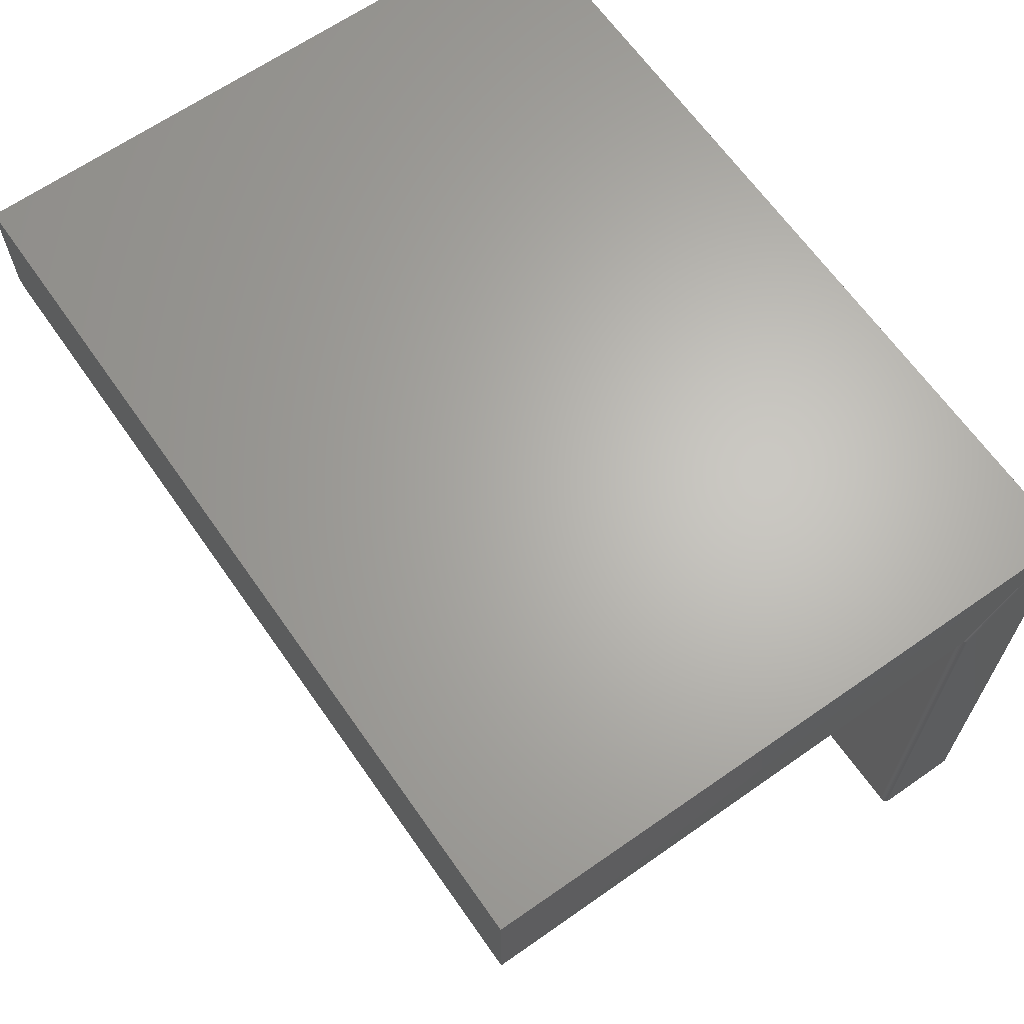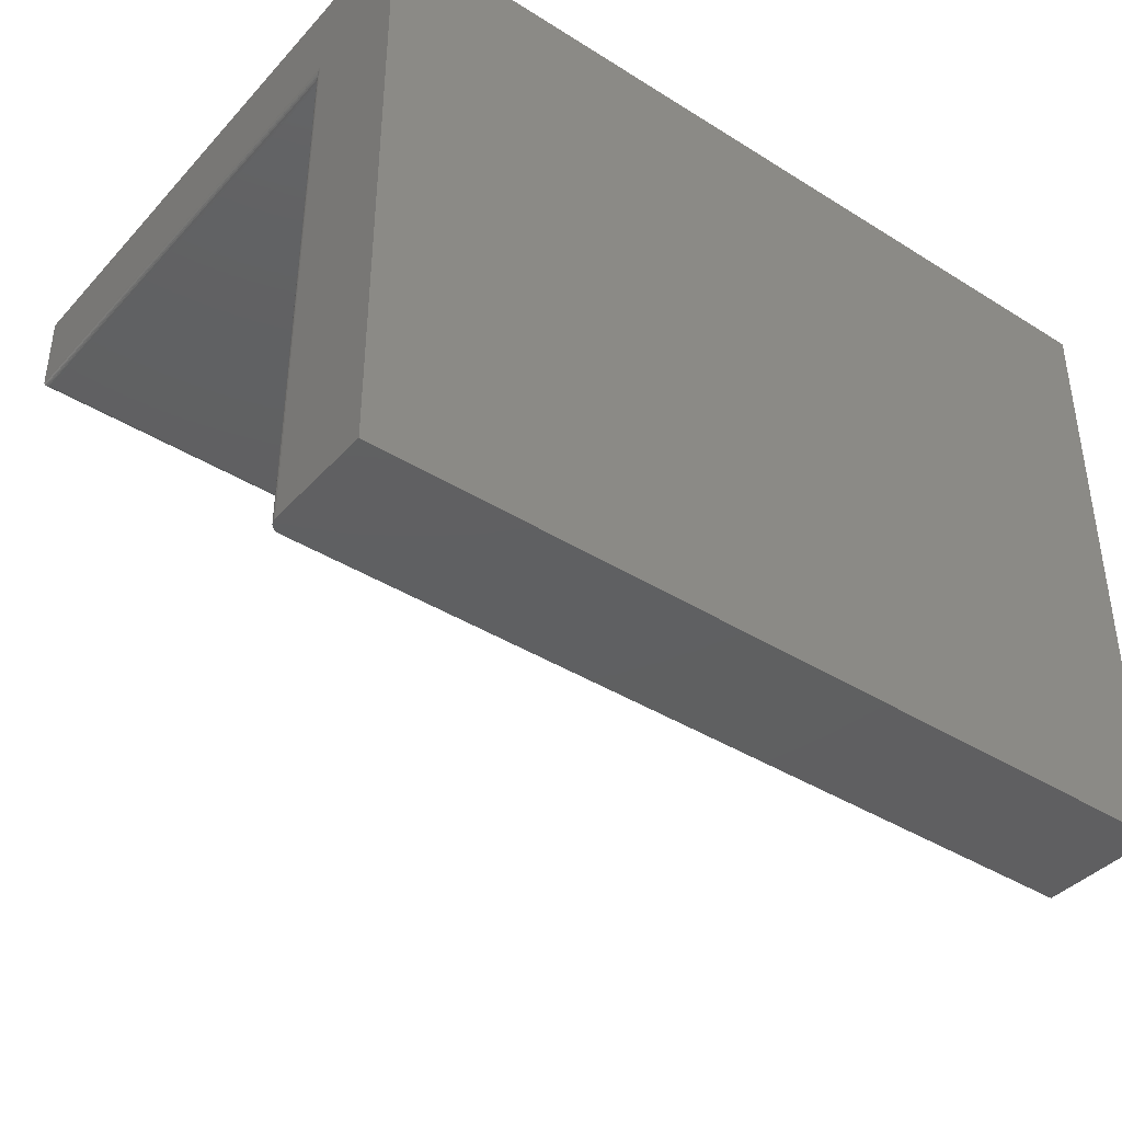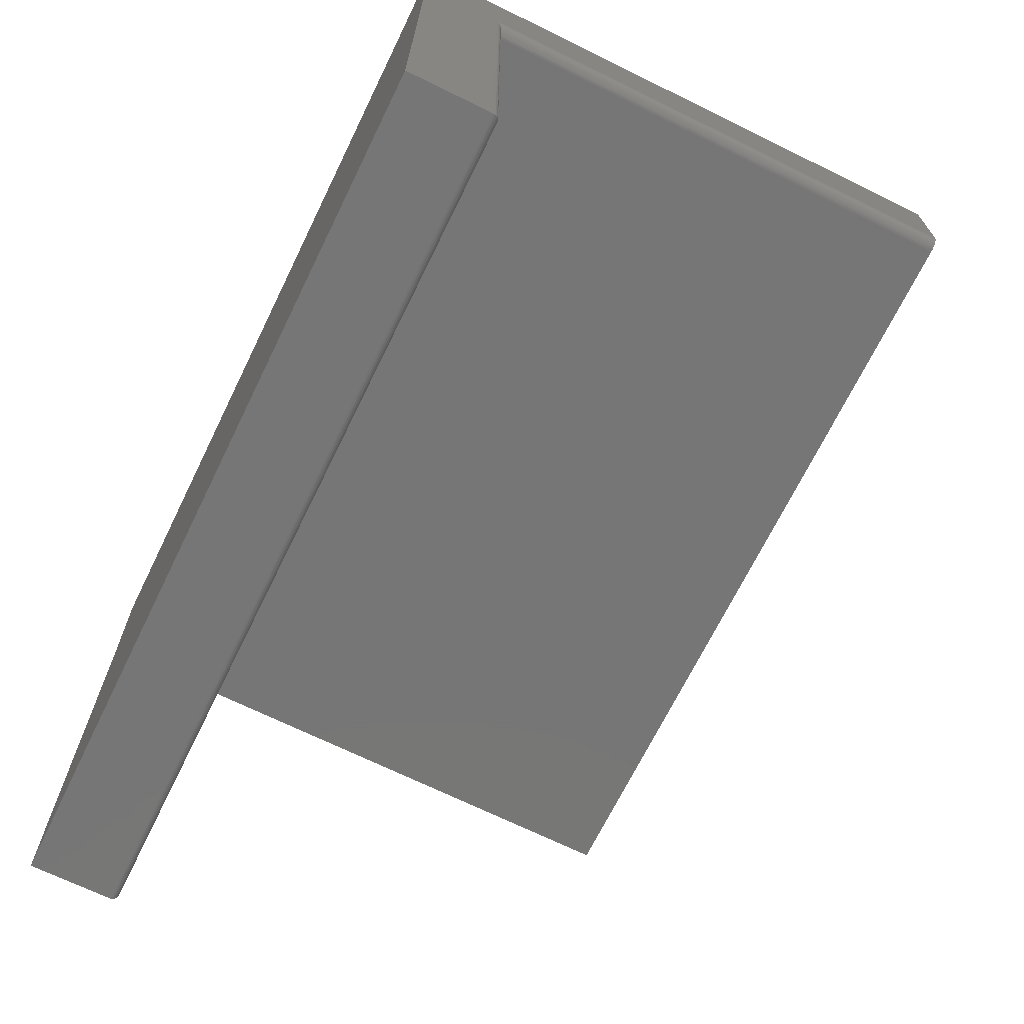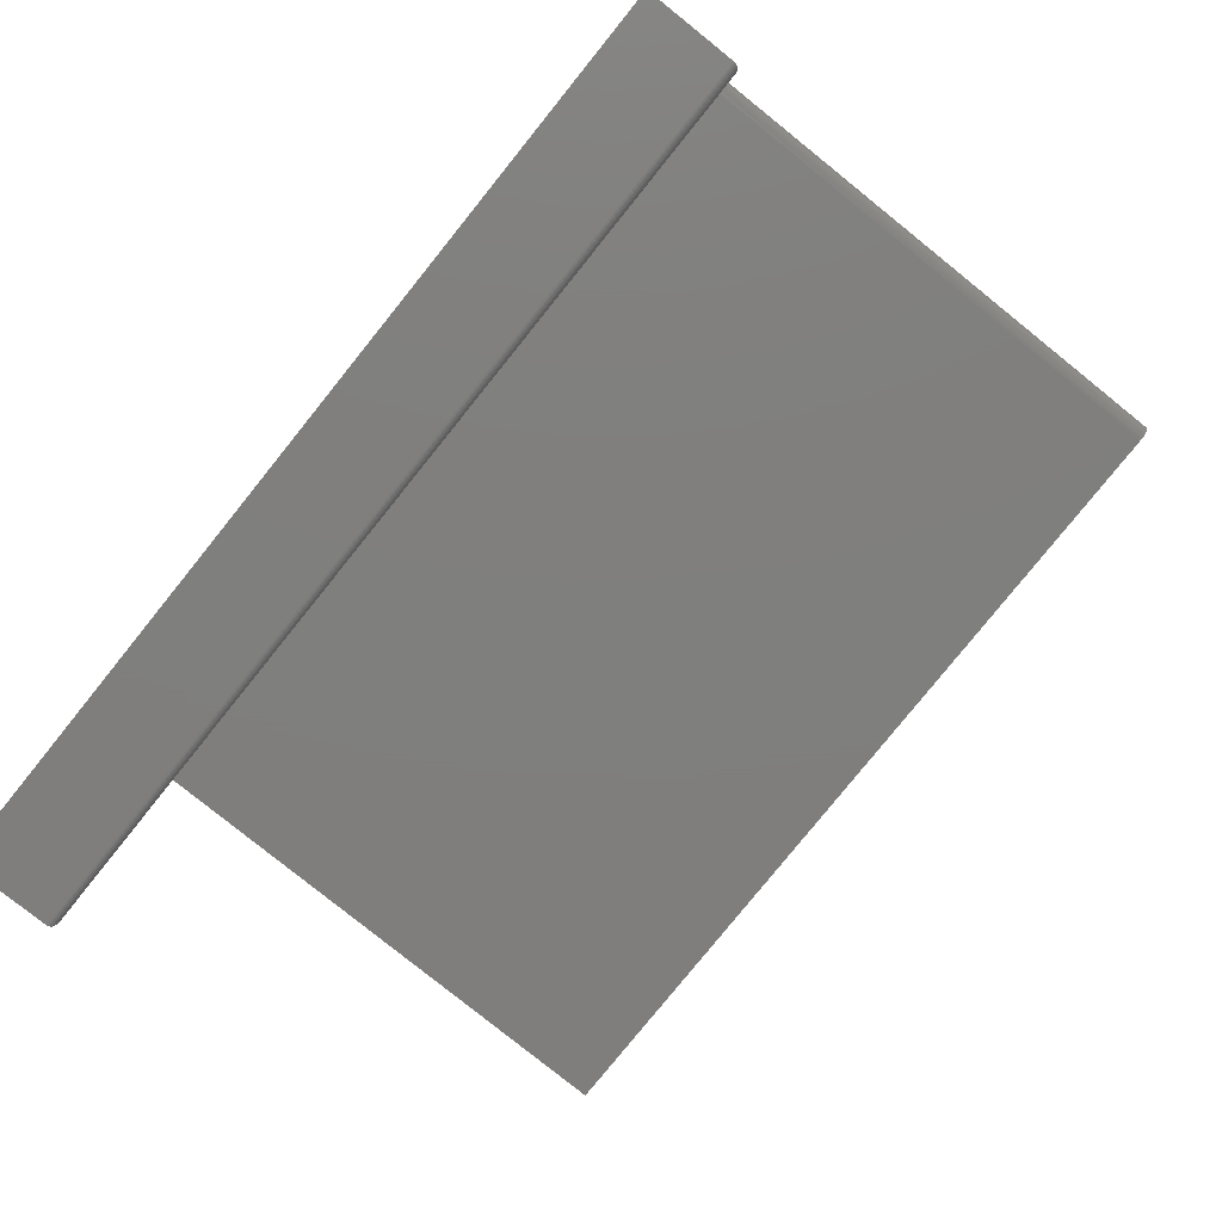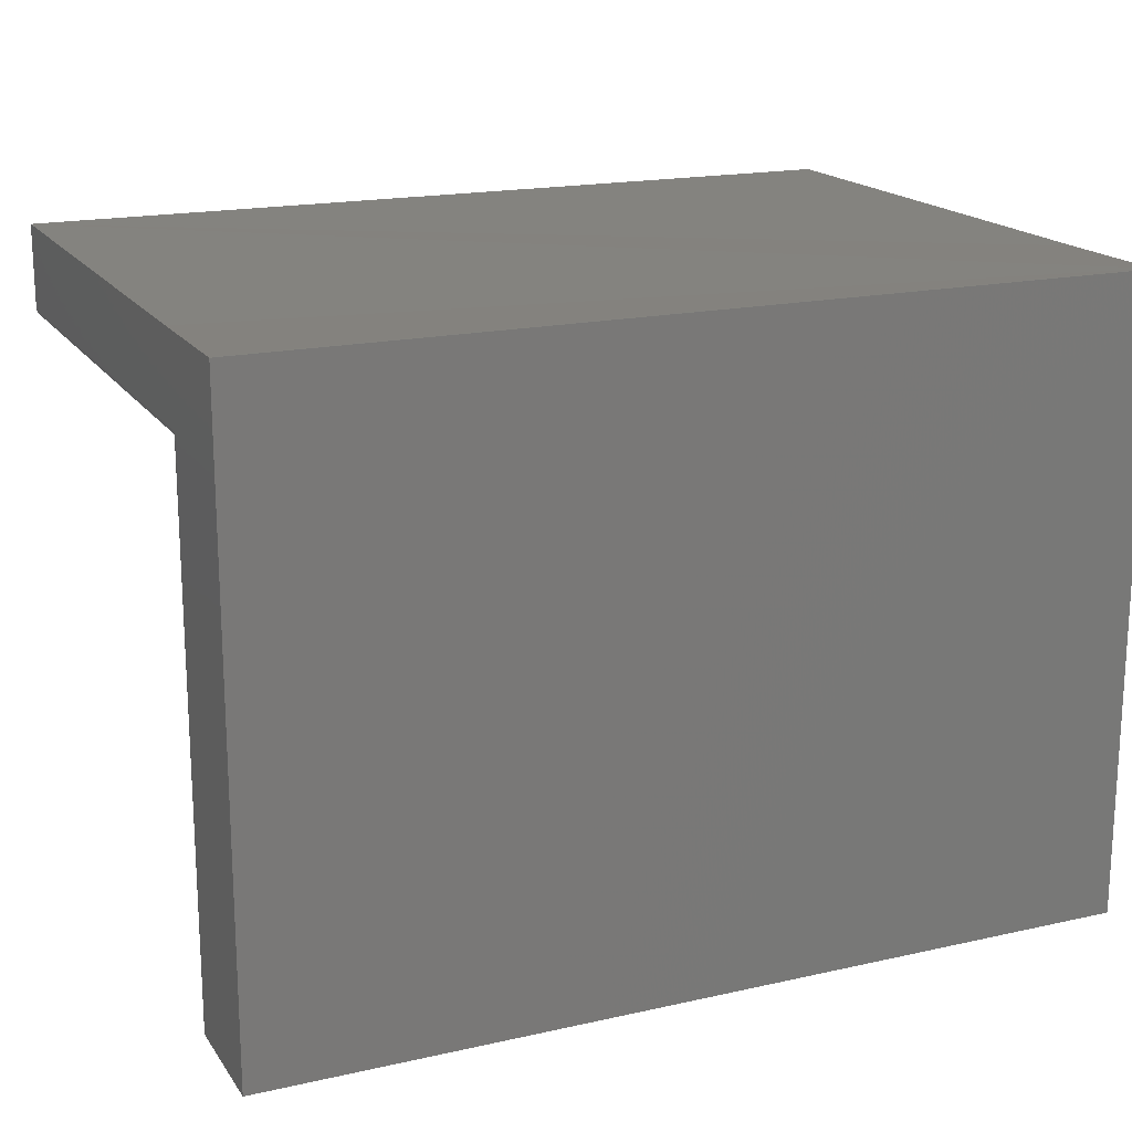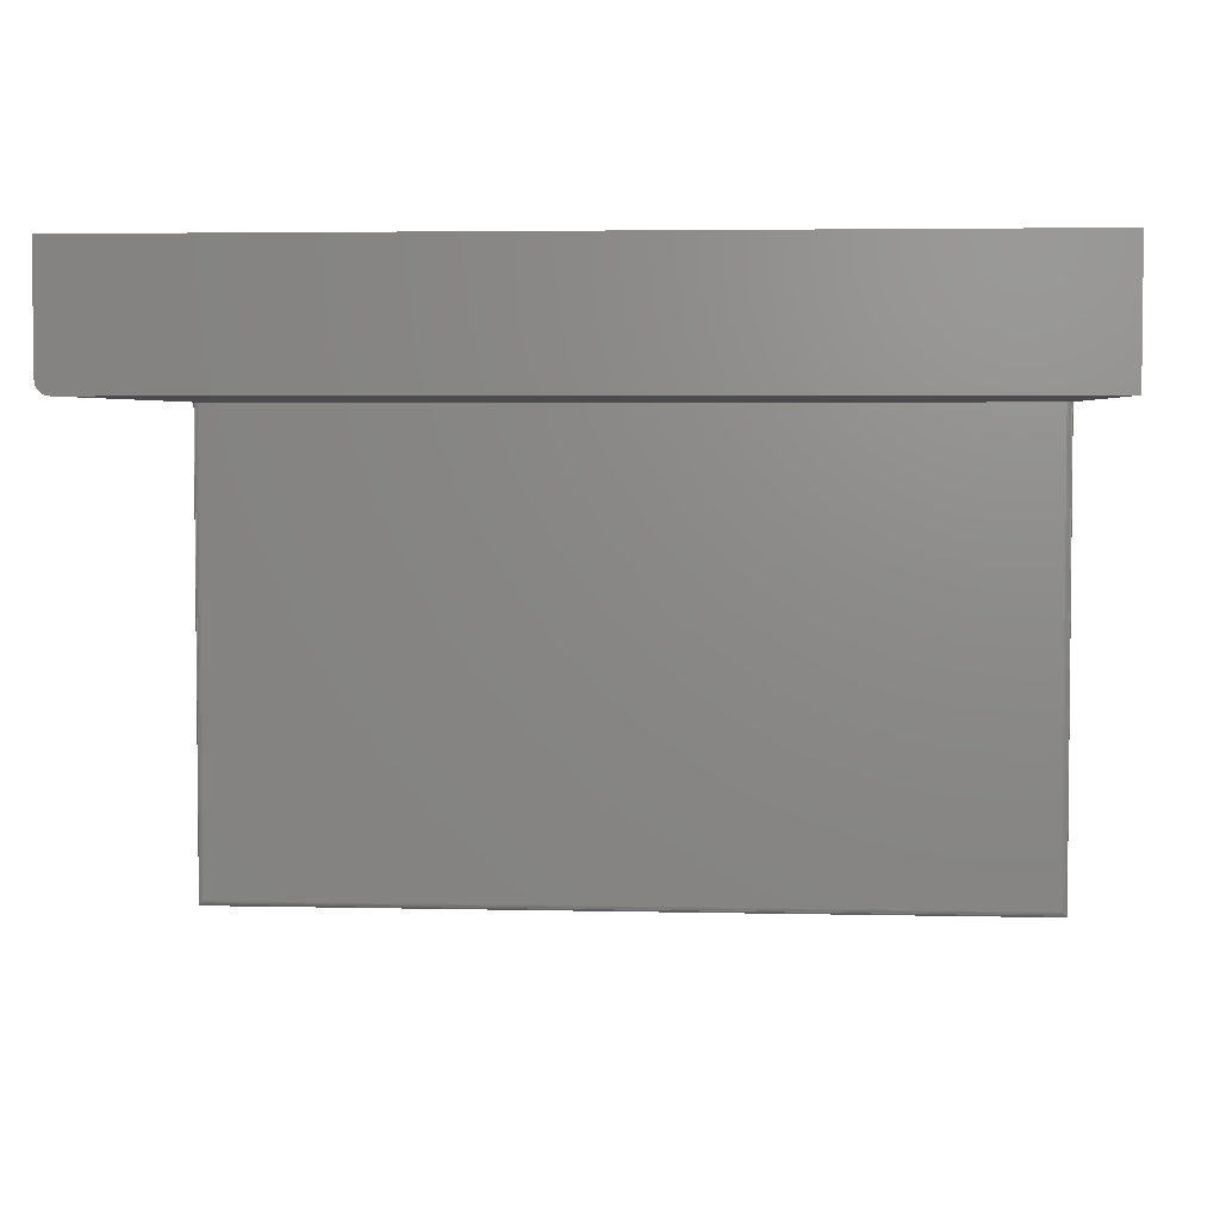
<metadata>
{"format":"stl","ext":"stl","renderer":"f3d","projection":"perspective","resolution":1024,"background":"white","views":[{"elev":65.2,"azim":-125.0,"up":"+Y"},{"elev":-40.1,"azim":142.3,"up":"+Z"},{"elev":-69.0,"azim":63.9,"up":"+Y"},{"elev":-78.9,"azim":51.2,"up":"+Y"},{"elev":17.9,"azim":156.3,"up":"+Z"},{"elev":3.9,"azim":-175.6,"up":"+Y"}]}
</metadata>
<code>
# stl→obj: 58 verts, 112 faces
v 0.3984 -0.7422 0.4062
v 0.4005 -0.145 0.4065
v 0.3997 -0.7434 0.4063
v 0.3984 -0.1463 0.4062
v 0.4062 -0.1328 0.4141
v 0.4059 -0.7497 0.4119
v 0.4061 -0.1349 0.4126
v 0.4062 -0.75 0.4141
v 0.4057 -0.137 0.4111
v 0.4048 -0.7486 0.4096
v 0.4049 -0.1393 0.4096
v 0.404 -0.7478 0.4086
v 0.4031 -0.7468 0.4078
v 0.4037 -0.1414 0.4083
v 0.402 -0.7458 0.4071
v 0.4022 -0.1433 0.4072
v 0.4009 -0.7446 0.4066
v 0.3966 -0.1472 -0.2344
v 0.3937 -0.1481 -0.2344
v 0.3906 -0.1484 -0.2344
v -0.625 0.003536 -0.2344
v 0.4062 0.003536 -0.2344
v 0.4062 -0.1328 -0.2344
v 0.4059 -0.1359 -0.2344
v 0.4051 -0.1388 -0.2344
v -0.625 -0.1484 -0.2344
v 0.4036 -0.1415 -0.2344
v 0.4017 -0.1439 -0.2344
v 0.3993 -0.1458 -0.2344
v 0.3906 -0.1484 0.4062
v -0.6172 -0.1484 0.4062
v -0.6187 -0.1484 0.4064
v -0.6202 -0.1484 0.4068
v -0.6215 -0.1484 0.4076
v -0.6227 -0.1484 0.4085
v 0.4062 -0.75 0.5148
v 0.4062 -0.1484 0.5148
v 0.4062 1.11e-16 0.5156
v 0.4062 0.003536 0.5156
v -0.6172 -0.7422 0.4062
v 0.3933 -0.1482 0.4062
v 0.396 -0.1475 0.4062
v -0.625 -0.1484 0.5148
v -0.625 -0.75 0.5148
v -0.625 0 0.5156
v -0.625 0.003536 0.5156
v -0.6237 -0.1484 0.4097
v -0.6244 -0.1484 0.4111
v -0.625 -0.1484 0.4141
v -0.6248 -0.1484 0.4125
v -0.625 -0.75 0.4141
v -0.6184 -0.7434 0.4063
v -0.6196 -0.7446 0.4066
v -0.6208 -0.7458 0.4071
v -0.6218 -0.7468 0.4078
v -0.6228 -0.7478 0.4086
v -0.6236 -0.7486 0.4096
v -0.6247 -0.7497 0.4119
f 1 2 3
f 1 4 2
f 5 6 7
f 5 8 6
f 6 9 7
f 9 6 10
f 9 10 11
f 11 10 12
f 11 12 13
f 11 13 14
f 14 13 15
f 14 15 16
f 16 15 17
f 16 17 3
f 16 3 2
f 18 19 20
f 21 22 23
f 21 23 24
f 21 24 25
f 21 25 26
f 26 25 27
f 26 27 28
f 26 28 29
f 26 29 18
f 26 18 20
f 26 20 30
f 26 30 31
f 26 31 32
f 26 32 33
f 26 33 34
f 26 34 35
f 36 8 37
f 37 8 5
f 37 5 38
f 5 23 38
f 38 23 22
f 38 22 39
f 30 40 31
f 1 40 30
f 1 30 41
f 1 41 42
f 1 42 4
f 36 43 44
f 43 36 45
f 45 36 37
f 45 37 38
f 23 7 24
f 23 5 7
f 29 28 2
f 2 28 16
f 16 28 27
f 16 27 14
f 14 27 25
f 14 25 11
f 9 11 25
f 25 24 9
f 9 24 7
f 30 20 41
f 41 20 19
f 41 19 42
f 42 19 18
f 42 18 4
f 4 18 29
f 4 29 2
f 26 35 46
f 47 46 35
f 48 46 47
f 49 46 50
f 50 46 48
f 46 21 26
f 51 44 43
f 51 43 45
f 51 45 46
f 46 49 51
f 22 21 39
f 39 21 46
f 40 3 52
f 40 1 3
f 3 17 52
f 52 17 53
f 17 15 53
f 53 15 54
f 15 13 54
f 54 13 55
f 13 12 55
f 55 12 56
f 12 10 56
f 56 10 57
f 10 6 57
f 8 51 6
f 6 51 58
f 6 58 57
f 51 8 44
f 44 8 36
f 45 38 46
f 46 38 39
f 31 52 32
f 31 40 52
f 32 52 53
f 32 53 54
f 32 54 33
f 33 54 55
f 33 55 34
f 47 58 48
f 34 55 35
f 35 55 56
f 35 56 47
f 47 56 57
f 47 57 58
f 51 49 58
f 58 49 50
f 58 50 48

</code>
